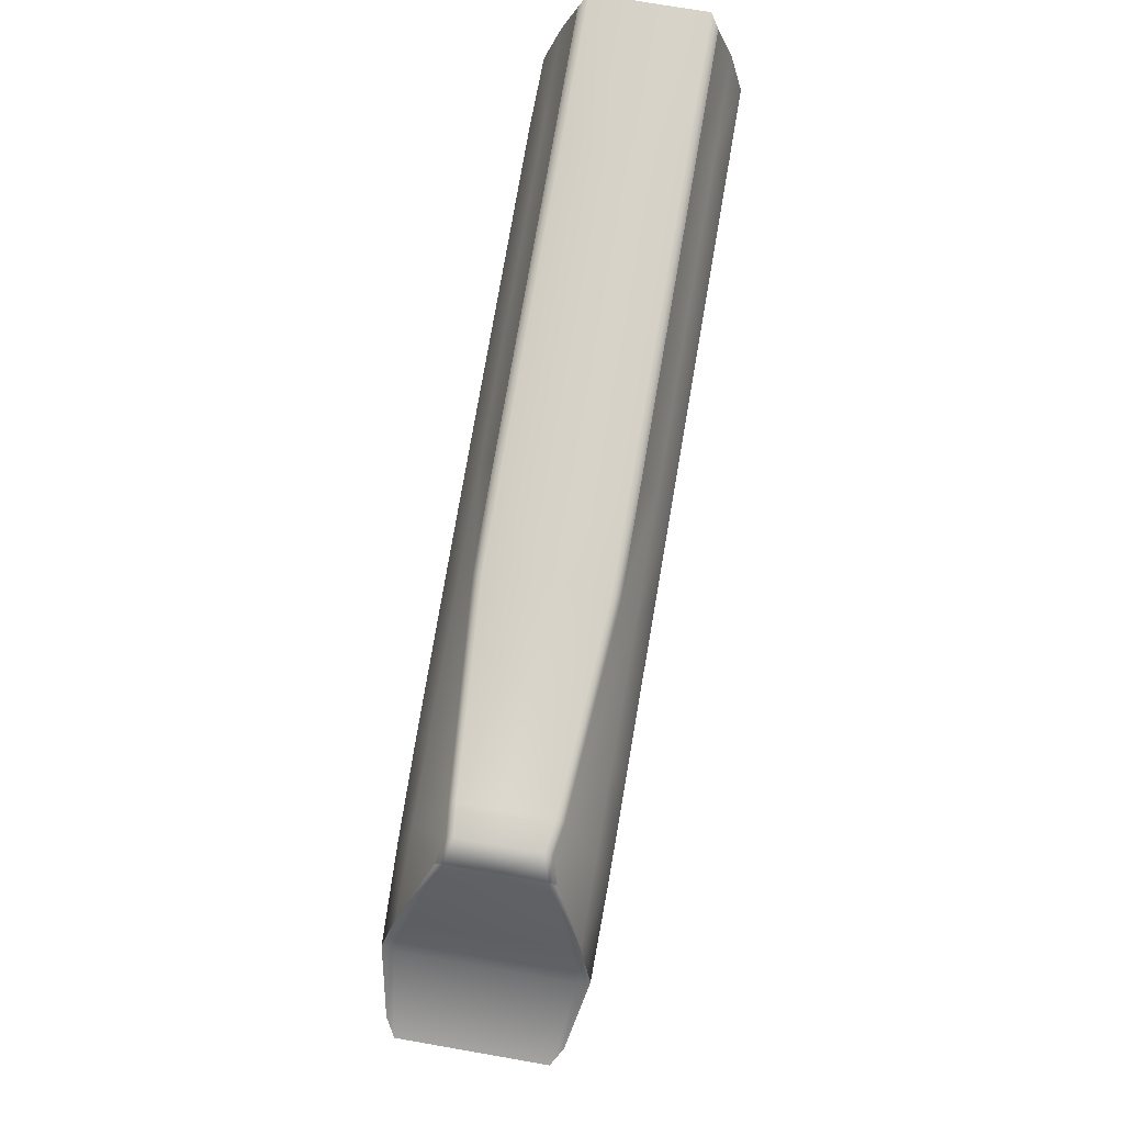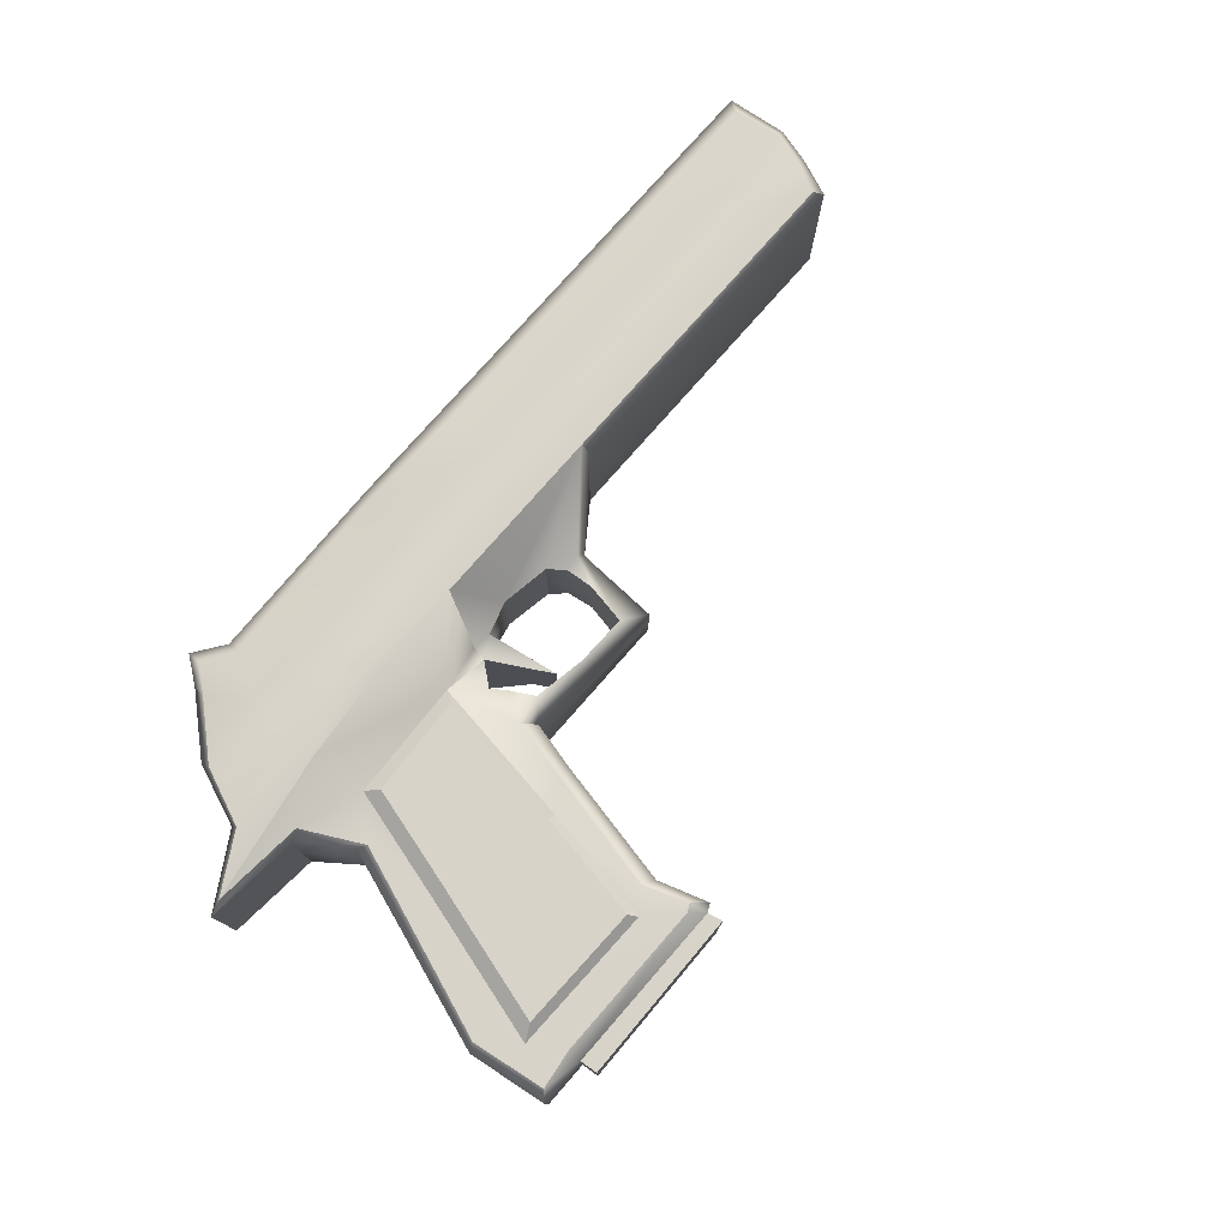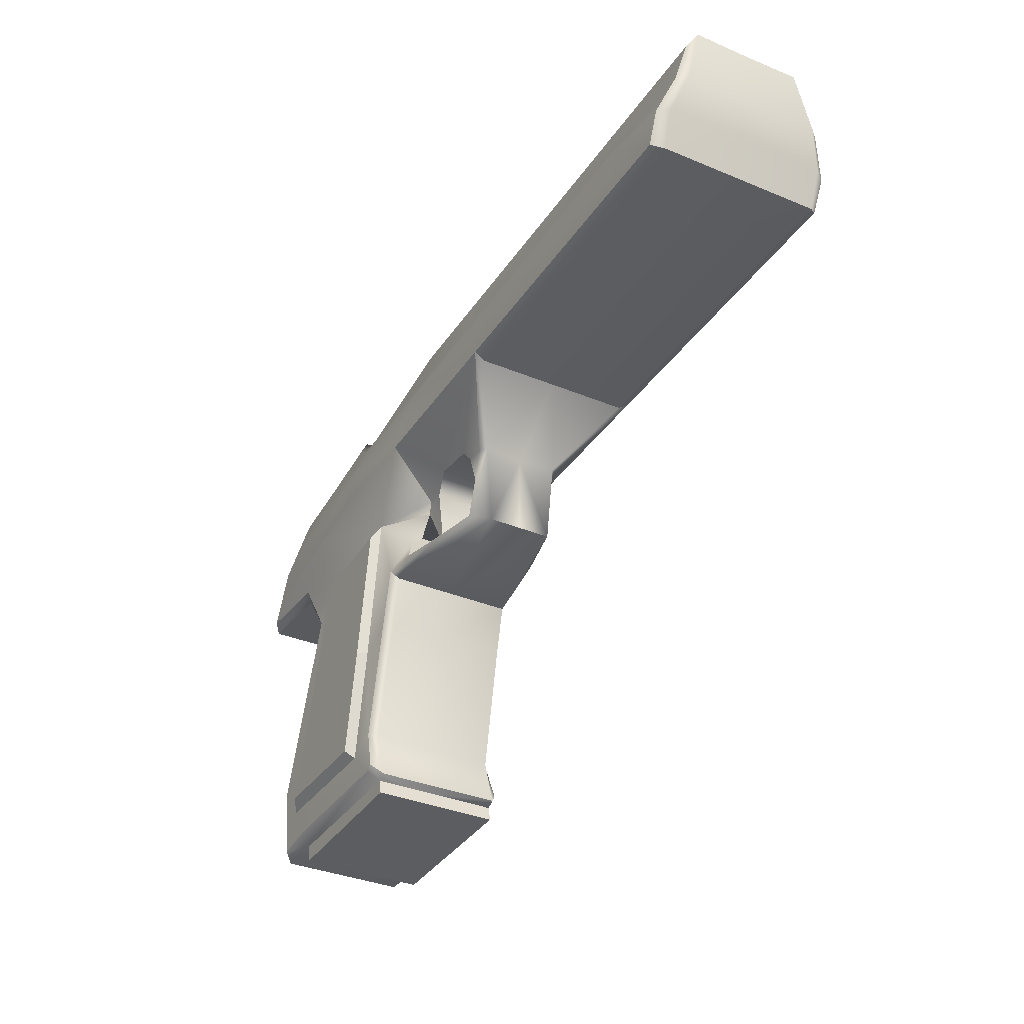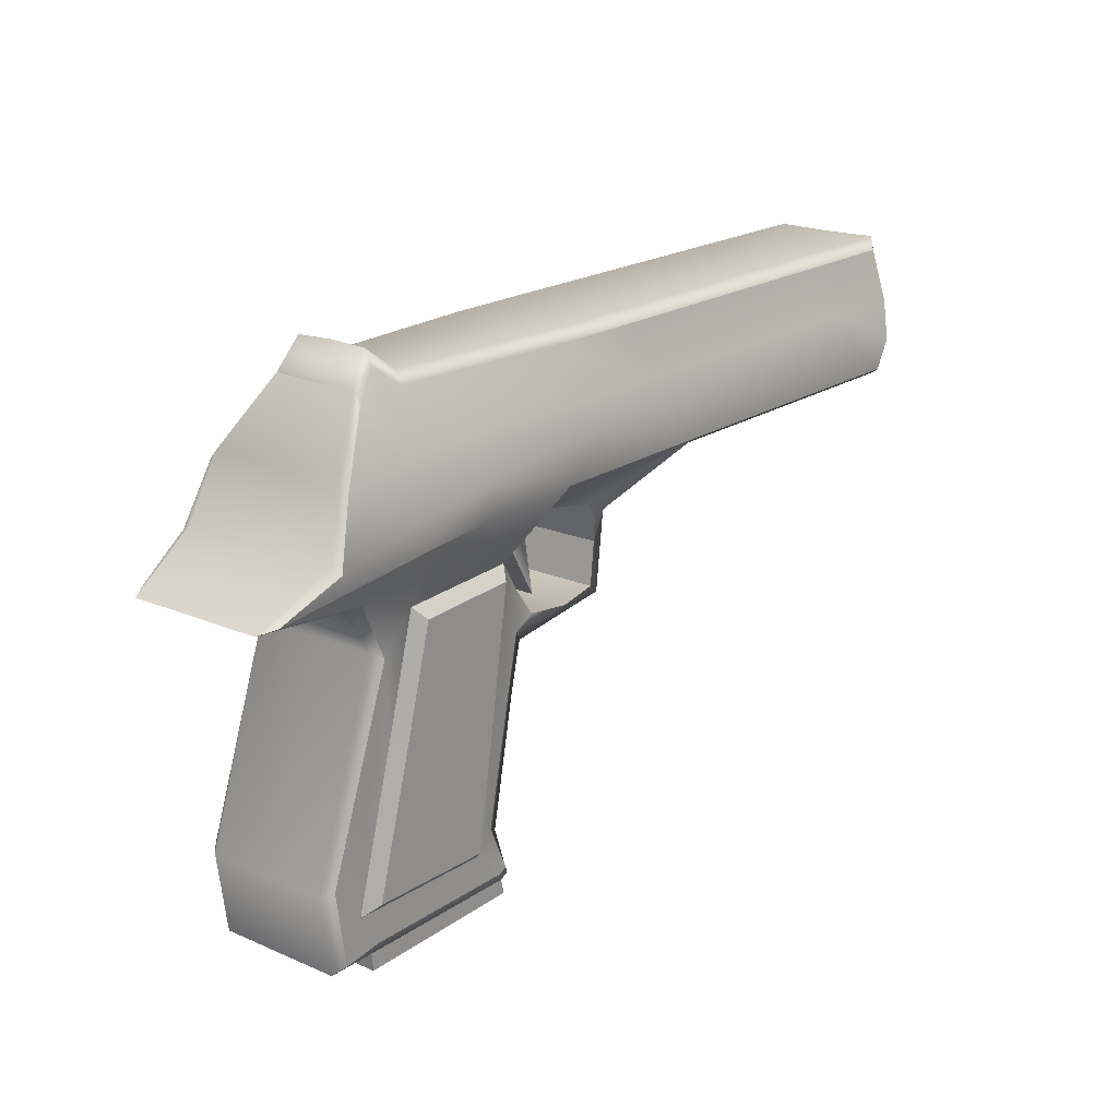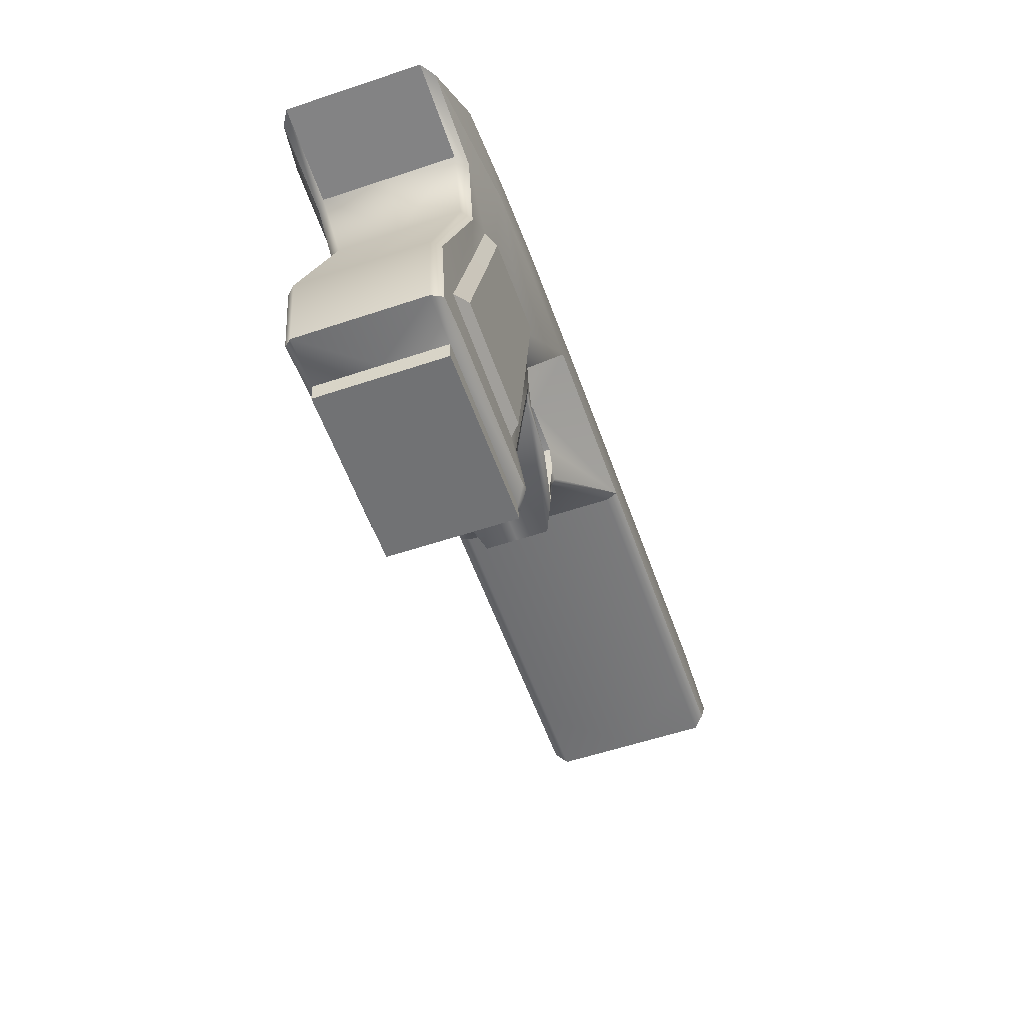
<metadata>
{"format":"obj","ext":"obj","renderer":"f3d","projection":"perspective","resolution":1024,"background":"white","views":[{"elev":77.5,"azim":-80.2,"up":"+Y"},{"elev":76.9,"azim":-48.9,"up":"+Z"},{"elev":-35.1,"azim":61.0,"up":"+Y"},{"elev":19.5,"azim":-51.3,"up":"+Y"},{"elev":-56.4,"azim":-70.7,"up":"+Y"}]}
</metadata>
<code>
v -4.125 1.942 0.8929
v -4.391 1.263 1.041
v -3.39 1.482 1.052
v -3.257 2.055 0.8929
v -0.721 -0.2287 0
v -0.721 -0.1883 0.6506
v -0.1082 -0.1817 0.5161
v -0.1082 -0.1817 0
v -3.613 2.727 0.4953
v -3.613 2.589 0.5784
v -3.38 2.899 0.501
v -3.38 3.057 0.4248
v -0.02205 0.2978 0.4885
v -0.02205 0.2978 0
v 0.9876 1.3 1.041
v 0.1192 0.6284 0.5107
v 0.1956 0.6256 0.4453
v 0.9876 1.216 0.916
v -1.117 0.7811 0.4145
v -1.332 0.8061 0.4145
v -1.364 0.6411 0.4145
v -0.9716 -0.04397 0.4145
v -0.2101 0.7773 0
v -0.2101 0.7773 0.5527
v -0.7602 0.8713 0.5354
v -0.7602 0.8713 0
v -0.9716 -0.04397 0
v -1.114 0.759 0
v -2.357 2.065 0.8929
v -2.357 1.636 1.052
v -0.6629 1.728 1.052
v -0.8414 2.065 0.8929
v -0.06508 0.6083 0.5351
v -0.1425 0.6049 0
v -1.124 1.294 1.041
v 0.3666 1.755 1.052
v -0.8519 2.791 0.6232
v -0.8519 2.65 0.719
v 0.3184 2.65 0.719
v 0.3184 2.791 0.6232
v 0.3796 2.065 0.8929
v 4.097 1.3 1.041
v 4.097 1.216 0.916
v 4.103 1.799 1.052
v 3.644 2.791 0.6232
v 3.644 2.65 0.719
v 4.056 2.065 0.8929
v 4.904 1.216 0.916
v 4.804 1.3 1.041
v 4.968 1.641 1.052
v 5.111 2.65 0.719
v 5.212 2.791 0.6232
v 5.132 2.065 0.8929
v 5.068 1.641 0.926
v 5.232 2.065 0.7813
v -1.561 0.3918 0.4145
v -1.561 0.3918 0
v -1.364 0.6411 0
v -1.326 -0.08767 0
v -1.326 -0.08767 0.6985
v -1.812 -0.8421 0.7797
v -1.666 -0.1558 0.7797
v -1.906 0.6411 0.8199
v -2.143 -1.068 0.8199
v -5.056 0.9176 0.8929
v -3.332 1.172 1.041
v -4.156 2.045 0.7813
v -3.999 0.8232 0.8929
v -3.263 0.5808 0.8199
v -3.644 0.1684 0.8199
v -3.61 -0.7038 0.8199
v -1.67 -0.8466 0.715
v -1.542 -0.307 0.715
v -4.422 1.329 0.916
v -1.913 -2.706 0.8199
v -2.1 -2.213 0.7797
v -2.368 -2.41 0.8199
v -2.007 -2.754 0.8199
v -4.153 0.7788 0.7813
v -3.751 0.2388 0.715
v -1.452 0.1699 0.613
v -1.452 0.1699 0
v -5.241 0.8785 0.7813
v -1.771 -2.859 0.715
v -1.958 -2.293 0.715
v -3.839 -2.754 0.8199
v -4.081 -2.381 0.8199
v -4.413 -1.972 0.8199
v -4.289 -2.815 0.8199
v -4.52 -2.02 0.715
v -4.396 -2.91 0.715
v -1.866 -2.91 0.715
v -3.839 -2.91 0.715
v -3.03 2.65 0.5524
v -3.03 2.791 0.4716
v -2.23 -1.069 0.9223
v -1.989 0.4977 0.9223
v -3.135 0.4409 0.9223
v -3.454 -0.733 0.9223
v -2.377 1.25 1.041
v -2.438 -2.31 0.9223
v -3.889 -2.283 0.9223
v -1.866 -2.91 0
v -1.771 -2.859 0
v -1.958 -2.293 0
v -1.67 -0.8466 0
v -1.542 -0.307 0
v 0.1759 -0.3562 0
v 0.1759 -0.3562 0.3744
v 0.192 0.5967 0
v 0.9876 1.216 0
v 4.097 1.216 0
v 4.904 1.216 0
v 5.068 1.641 0
v 5.232 2.065 0
v 5.212 2.781 0
v 3.644 2.781 0
v 0.3184 2.781 0
v -0.8519 2.781 0
v -3.03 2.781 0
v -3.38 3.074 0
v -3.613 2.71 0
v -4.156 2.045 0
v -4.422 1.329 0
v -5.241 0.8785 0
v -3.751 0.2388 0
v -4.153 0.7788 0
v -4.52 -2.02 0
v -4.396 -2.91 0
v -3.839 -2.91 0
v -1.827 -3.079 0
v -1.827 -3.079 0.715
v -3.82 -3.11 0.715
v -3.82 -3.11 0
v -3.39 1.482 -1.052
v -4.391 1.263 -1.041
v -4.125 1.942 -0.8929
v -3.257 2.055 -0.8929
v -0.1082 -0.1817 -0.5161
v -0.721 -0.1883 -0.6506
v -3.38 2.899 -0.501
v -3.613 2.589 -0.5784
v -3.613 2.727 -0.4953
v -3.38 3.057 -0.4248
v -0.02205 0.2978 -0.4885
v 0.1956 0.6256 -0.4453
v 0.1192 0.6284 -0.5107
v 0.9876 1.3 -1.041
v 0.9876 1.216 -0.916
v -0.7602 0.8713 -0.5354
v -0.2101 0.7773 -0.5527
v -0.9716 -0.04397 -0.4145
v -1.117 0.7811 -0.4145
v -0.6629 1.728 -1.052
v -2.357 1.636 -1.052
v -2.357 2.065 -0.8929
v -0.8414 2.065 -0.8929
v -0.06508 0.6083 -0.5351
v -1.124 1.294 -1.041
v 0.3666 1.755 -1.052
v 0.3184 2.65 -0.719
v -0.8519 2.65 -0.719
v -0.8519 2.791 -0.6232
v 0.3184 2.791 -0.6232
v 0.3796 2.065 -0.8929
v 4.097 1.3 -1.041
v 4.097 1.216 -0.916
v 4.103 1.799 -1.052
v 3.644 2.791 -0.6232
v 3.644 2.65 -0.719
v 4.056 2.065 -0.8929
v 4.904 1.216 -0.916
v 4.804 1.3 -1.041
v 4.968 1.641 -1.052
v 5.111 2.65 -0.719
v 5.212 2.791 -0.6232
v 5.132 2.065 -0.8929
v 5.068 1.641 -0.926
v 5.232 2.065 -0.7813
v -1.561 0.3918 -0.4145
v -1.364 0.6411 -0.4145
v -1.326 -0.08767 -0.6985
v -1.906 0.6411 -0.8199
v -1.666 -0.1558 -0.7797
v -1.812 -0.8421 -0.7797
v -2.143 -1.068 -0.8199
v -3.332 1.172 -1.041
v -5.056 0.9176 -0.8929
v -4.156 2.045 -0.7813
v -3.263 0.5808 -0.8199
v -3.999 0.8232 -0.8929
v -3.61 -0.7038 -0.8199
v -3.644 0.1684 -0.8199
v -1.542 -0.307 -0.715
v -1.67 -0.8466 -0.715
v -4.422 1.329 -0.916
v -2.368 -2.41 -0.8199
v -2.1 -2.213 -0.7797
v -1.913 -2.706 -0.8199
v -2.007 -2.754 -0.8199
v -4.153 0.7788 -0.7813
v -3.751 0.2388 -0.715
v -1.452 0.1699 -0.613
v -5.241 0.8785 -0.7813
v -1.958 -2.293 -0.715
v -1.771 -2.859 -0.715
v -4.413 -1.972 -0.8199
v -4.081 -2.381 -0.8199
v -3.839 -2.754 -0.8199
v -4.289 -2.815 -0.8199
v -4.52 -2.02 -0.715
v -4.396 -2.91 -0.715
v -1.866 -2.91 -0.715
v -3.839 -2.91 -0.715
v -3.03 2.65 -0.5524
v -3.03 2.791 -0.4716
v -3.135 0.4409 -0.9223
v -1.989 0.4977 -0.9223
v -2.213 -1.06 -0.9223
v -3.462 -0.7163 -0.9223
v -2.377 1.25 -1.041
v -2.425 -2.327 -0.9223
v -3.907 -2.299 -0.9223
v 0.1759 -0.3562 -0.3744
v -3.82 -3.11 -0.715
v -1.827 -3.079 -0.715
v -1.332 0.8061 -0.4145
g g pCube3_pCube3
f 1 2 3
f 3 4 1
f 5 6 7
f 7 8 5
f 9 10 11
f 11 12 9
f 8 7 13
f 13 14 8
f 10 1 4
f 4 11 10
f 15 16 17
f 17 18 15
f 19 20 21
f 21 22 19
f 23 24 25
f 25 26 23
f 27 28 19
f 19 22 27
f 29 30 31
f 31 32 29
f 14 13 33
f 33 34 14
f 31 35 15
f 15 36 31
f 37 38 39
f 39 40 37
f 32 31 36
f 36 41 32
f 42 15 18
f 18 43 42
f 38 32 41
f 41 39 38
f 36 15 42
f 42 44 36
f 45 40 39
f 39 46 45
f 47 41 36
f 36 44 47
f 46 39 41
f 41 47 46
f 42 43 48
f 48 49 42
f 44 42 49
f 49 50 44
f 45 46 51
f 51 52 45
f 47 44 50
f 50 53 47
f 50 49 48
f 48 54 50
f 46 47 53
f 53 51 46
f 53 50 54
f 54 55 53
f 51 53 55
f 55 52 51
f 56 57 58
f 56 58 27
f 56 27 22
f 22 21 56
f 6 5 59
f 59 60 6
f 61 62 63
f 63 64 61
f 2 65 66
f 66 3 2
f 9 67 1
f 1 10 9
f 66 65 68
f 66 68 69
f 69 68 70
f 69 70 71
f 72 73 62
f 62 61 72
f 67 74 2
f 2 1 67
f 75 76 77
f 77 78 75
f 70 68 79
f 79 80 70
f 56 81 82
f 82 57 56
f 74 83 65
f 65 2 74
f 84 85 76
f 76 75 84
f 68 65 83
f 83 79 68
f 86 87 88
f 88 89 86
f 89 88 90
f 90 91 89
f 75 78 92
f 92 84 75
f 89 91 93
f 93 86 89
f 12 11 94
f 94 95 12
f 78 86 93
f 93 92 78
f 78 77 87
f 87 86 78
f 96 97 98
f 98 99 96
f 63 100 66
f 66 69 63
f 30 3 66
f 66 100 30
f 29 4 3
f 3 30 29
f 94 11 4
f 4 29 94
f 85 72 61
f 61 76 85
f 76 61 64
f 64 77 76
f 101 96 99
f 99 102 101
f 87 71 70
f 70 88 87
f 88 70 80
f 80 90 88
f 97 63 69
f 69 98 97
f 98 69 71
f 71 99 98
f 96 64 63
f 63 97 96
f 99 71 87
f 87 102 99
f 102 87 77
f 77 101 102
f 101 77 64
f 64 96 101
f 84 92 103
f 103 104 84
f 104 105 85
f 85 84 104
f 105 106 72
f 72 85 105
f 106 107 73
f 73 72 106
f 107 108 109
f 109 73 107
f 110 17 109
f 109 108 110
f 111 18 17
f 17 110 111
f 112 43 18
f 18 111 112
f 43 112 113
f 113 48 43
f 114 54 48
f 48 113 114
f 115 55 54
f 54 114 115
f 116 52 55
f 55 115 116
f 117 45 52
f 52 116 117
f 117 118 40
f 40 45 117
f 119 37 40
f 40 118 119
f 119 120 95
f 95 37 119
f 121 12 95
f 95 120 121
f 122 9 12
f 12 121 122
f 122 123 67
f 67 9 122
f 123 124 74
f 74 67 123
f 124 125 83
f 83 74 124
f 126 80 79
f 79 127 126
f 128 90 80
f 80 126 128
f 129 91 90
f 90 128 129
f 91 129 130
f 130 93 91
f 131 132 133
f 133 134 131
f 132 92 93
f 93 133 132
f 133 93 130
f 130 134 133
f 131 103 92
f 92 132 131
f 13 17 16
f 15 35 25
f 79 83 125
f 125 127 79
f 95 94 38
f 38 37 95
f 30 100 35
f 35 31 30
f 63 20 35
f 21 20 63
f 63 35 100
f 19 25 35
f 35 20 19
f 16 15 24
f 24 33 16
f 7 109 17
f 17 13 7
f 13 16 33
f 62 60 81
f 60 73 6
f 62 73 60
f 21 63 56
f 81 56 63
f 63 62 81
f 94 29 32
f 32 38 94
f 15 25 24
f 23 34 33
f 33 24 23
f 60 59 82
f 82 81 60
f 73 109 7
f 7 6 73
f 135 136 137
f 137 138 135
f 139 140 5
f 5 8 139
f 141 142 143
f 143 144 141
f 145 139 8
f 8 14 145
f 138 137 142
f 142 141 138
f 146 147 148
f 148 149 146
f 150 151 23
f 23 26 150
f 152 153 28
f 28 27 152
f 154 155 156
f 156 157 154
f 158 145 14
f 14 34 158
f 148 159 154
f 154 160 148
f 161 162 163
f 163 164 161
f 160 154 157
f 157 165 160
f 149 148 166
f 166 167 149
f 165 157 162
f 162 161 165
f 166 148 160
f 160 168 166
f 161 164 169
f 169 170 161
f 160 165 171
f 171 168 160
f 165 161 170
f 170 171 165
f 172 167 166
f 166 173 172
f 173 166 168
f 168 174 173
f 175 170 169
f 169 176 175
f 174 168 171
f 171 177 174
f 172 173 174
f 174 178 172
f 177 171 170
f 170 175 177
f 178 174 177
f 177 179 178
f 179 177 175
f 175 176 179
f 58 57 180
f 58 180 181
f 58 181 152
f 152 27 58
f 59 5 140
f 140 182 59
f 183 184 185
f 185 186 183
f 187 188 136
f 136 135 187
f 137 189 143
f 143 142 137
f 187 190 191
f 187 191 188
f 190 192 193
f 190 193 191
f 184 194 195
f 195 185 184
f 136 196 189
f 189 137 136
f 197 198 199
f 199 200 197
f 201 191 193
f 193 202 201
f 82 203 180
f 180 57 82
f 188 204 196
f 196 136 188
f 198 205 206
f 206 199 198
f 204 188 191
f 191 201 204
f 207 208 209
f 209 210 207
f 211 207 210
f 210 212 211
f 213 200 199
f 199 206 213
f 214 212 210
f 210 209 214
f 215 141 144
f 144 216 215
f 214 209 200
f 200 213 214
f 208 197 200
f 200 209 208
f 217 218 219
f 219 220 217
f 187 221 183
f 183 190 187
f 187 135 155
f 155 221 187
f 135 138 156
f 156 155 135
f 138 141 215
f 215 156 138
f 185 195 205
f 205 198 185
f 186 185 198
f 198 197 186
f 220 219 222
f 222 223 220
f 193 192 208
f 208 207 193
f 202 193 207
f 207 211 202
f 190 183 218
f 218 217 190
f 192 190 217
f 217 220 192
f 183 186 219
f 219 218 183
f 208 192 220
f 220 223 208
f 197 208 223
f 223 222 197
f 186 197 222
f 222 219 186
f 103 213 206
f 206 104 103
f 205 105 104
f 104 206 205
f 195 106 105
f 105 205 195
f 194 107 106
f 106 195 194
f 224 108 107
f 107 194 224
f 224 146 110
f 110 108 224
f 146 149 111
f 111 110 146
f 149 167 112
f 112 111 149
f 113 112 167
f 167 172 113
f 172 178 114
f 114 113 172
f 178 179 115
f 115 114 178
f 179 176 116
f 116 115 179
f 176 169 117
f 117 116 176
f 164 118 117
f 117 169 164
f 164 163 119
f 119 118 164
f 216 120 119
f 119 163 216
f 216 144 121
f 121 120 216
f 144 143 122
f 122 121 144
f 189 123 122
f 122 143 189
f 196 124 123
f 123 189 196
f 204 125 124
f 124 196 204
f 201 202 126
f 126 127 201
f 202 211 128
f 128 126 202
f 211 212 129
f 129 128 211
f 130 129 212
f 212 214 130
f 225 226 131
f 131 134 225
f 214 213 226
f 226 225 214
f 130 214 225
f 225 134 130
f 213 103 131
f 131 226 213
f 145 147 146
f 148 150 159
f 152 181 227
f 227 153 152
f 125 204 201
f 201 127 125
f 162 215 216
f 216 163 162
f 159 221 155
f 155 154 159
f 183 159 227
f 181 183 227
f 183 221 159
f 159 150 153
f 153 227 159
f 151 148 147
f 147 158 151
f 146 224 139
f 139 145 146
f 145 158 147
f 184 203 182
f 182 140 194
f 184 182 194
f 181 180 183
f 183 180 203
f 203 184 183
f 157 156 215
f 215 162 157
f 148 151 150
f 158 34 23
f 23 151 158
f 82 59 182
f 182 203 82
f 139 224 194
f 194 140 139
f 153 150 26
f 26 28 153
f 26 25 19
f 19 28 26

</code>
